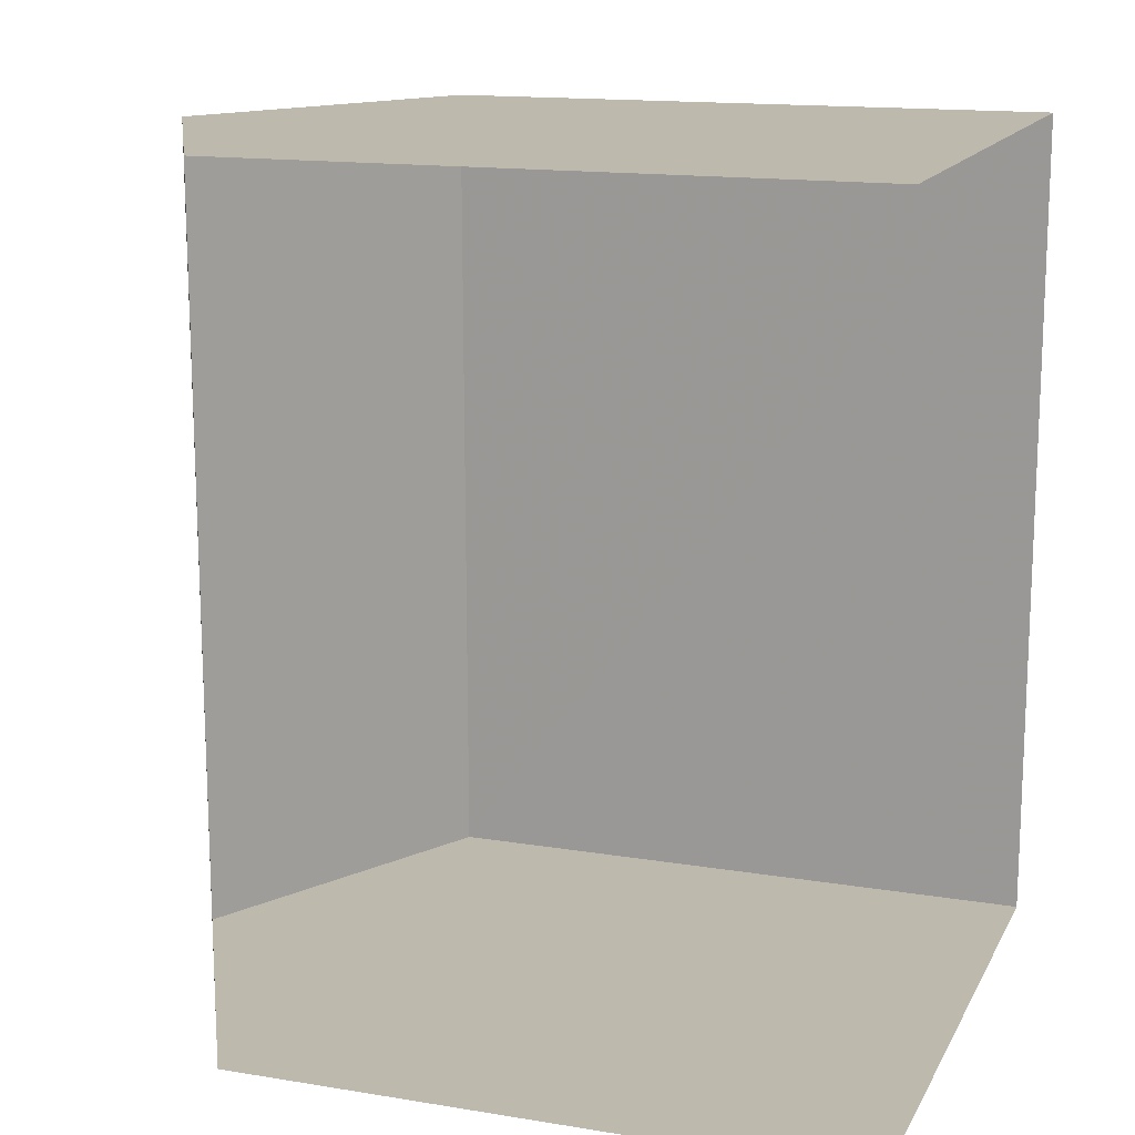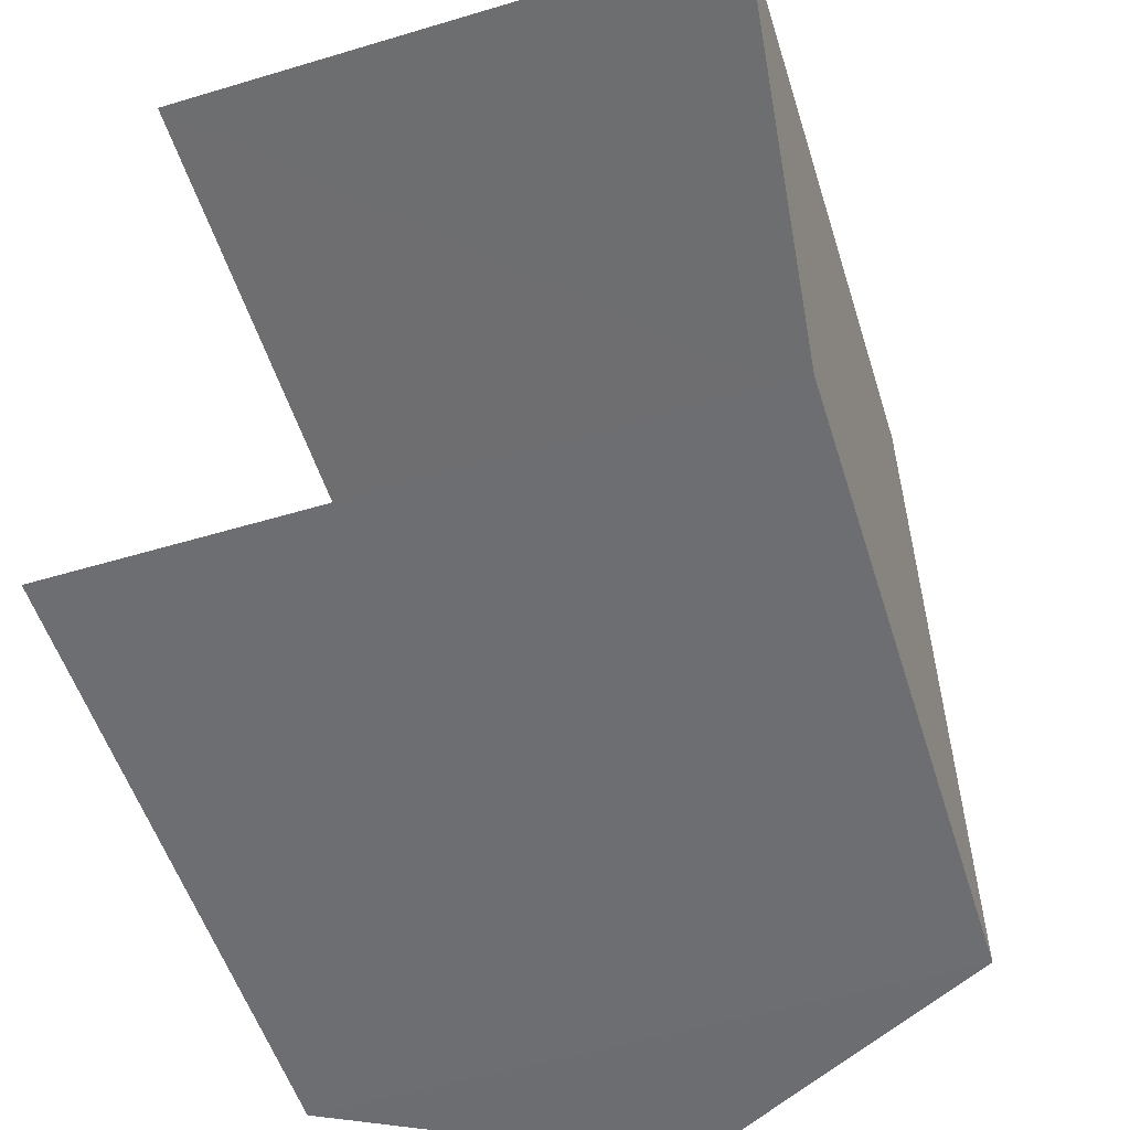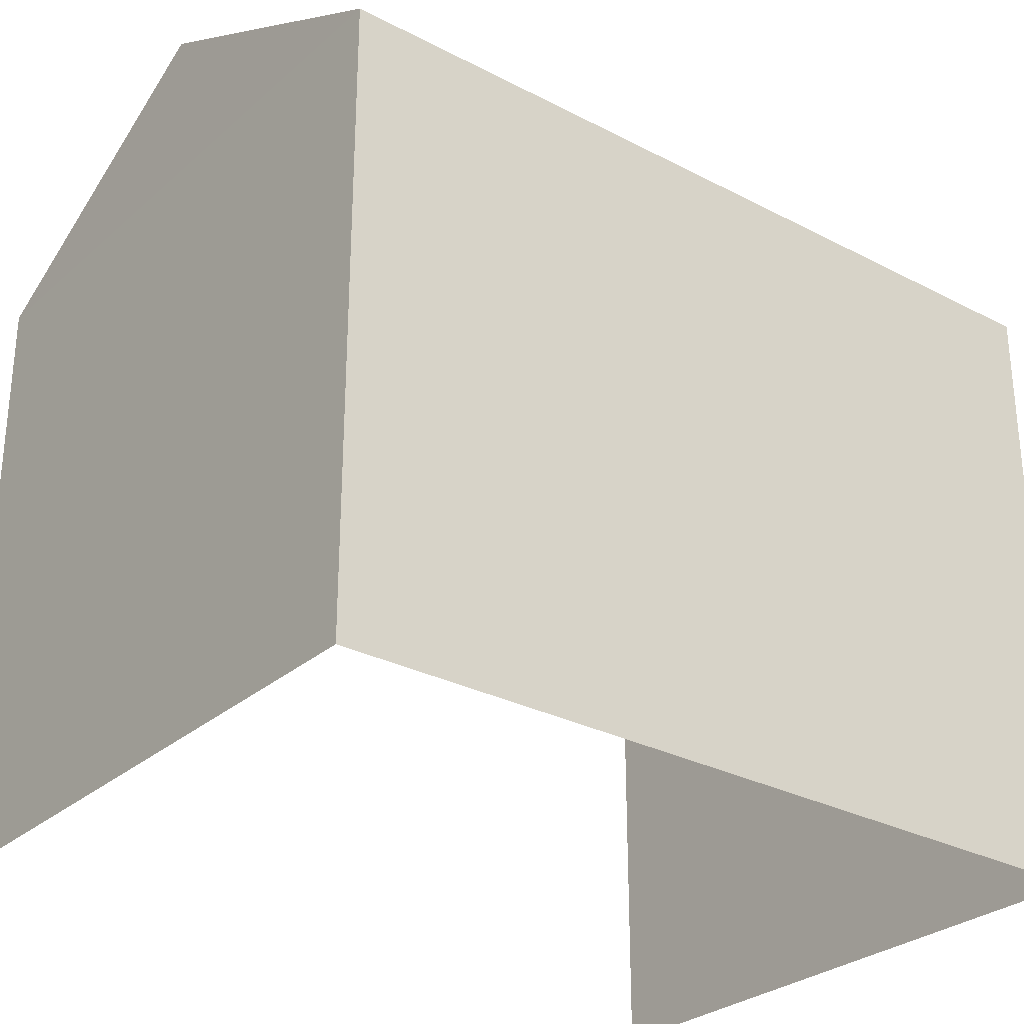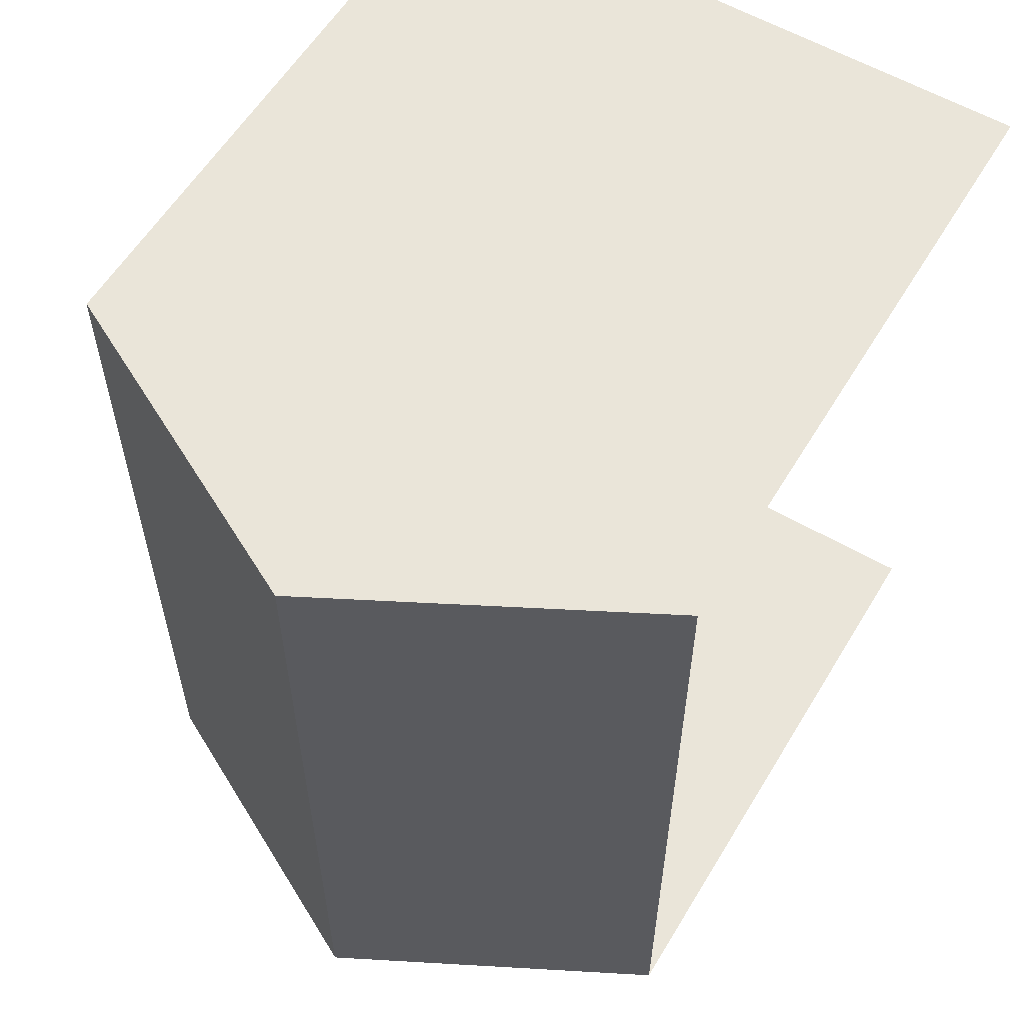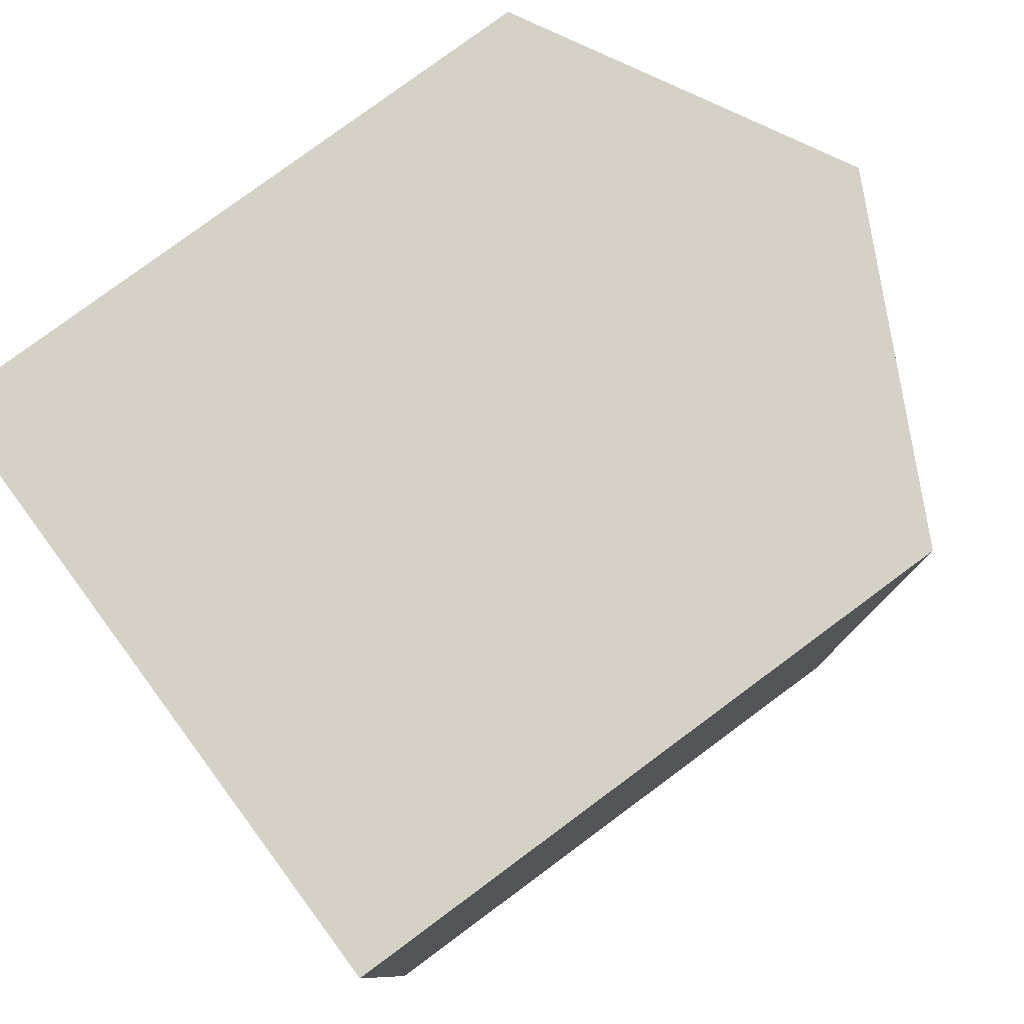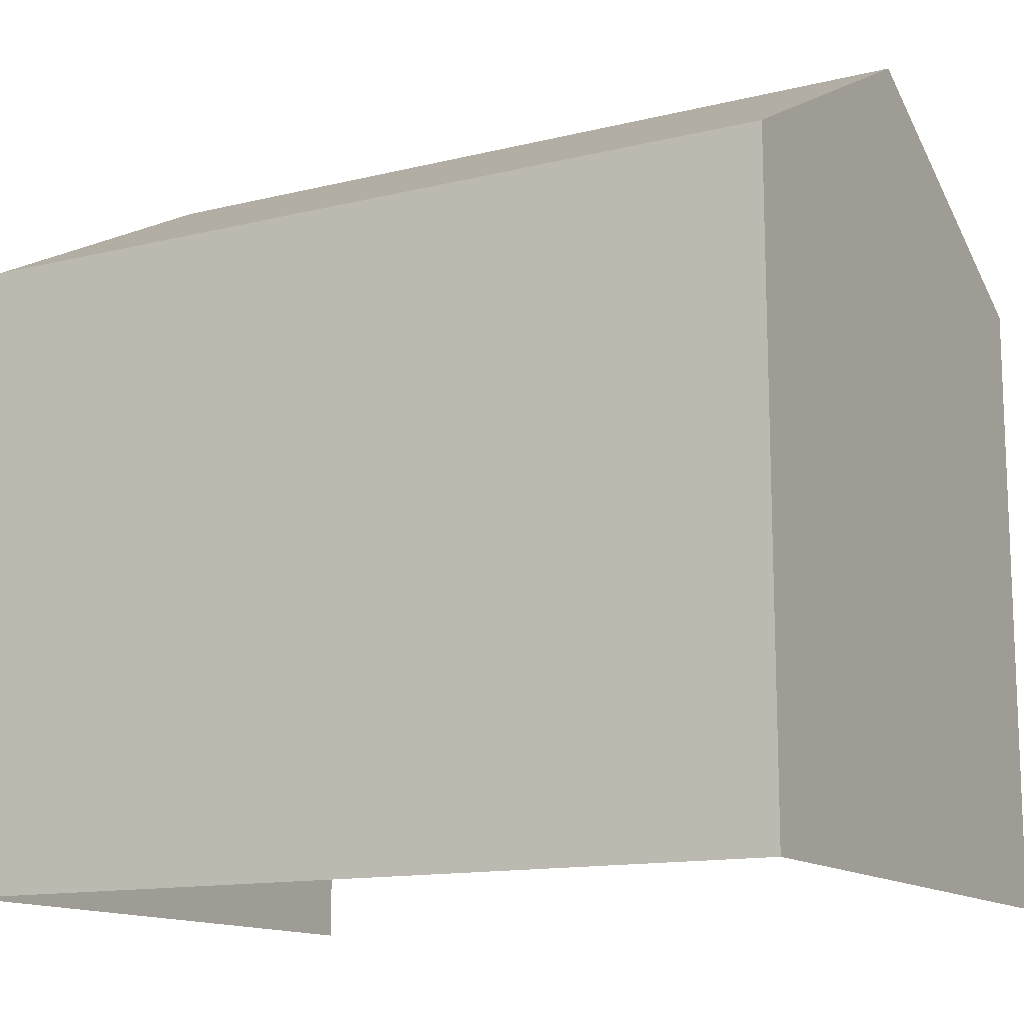
<metadata>
{"format":"obj","ext":"obj","renderer":"f3d","projection":"perspective","resolution":1024,"background":"white","views":[{"elev":14.9,"azim":109.4,"up":"+Y"},{"elev":-54.3,"azim":-162.4,"up":"+Y"},{"elev":-28.9,"azim":-128.2,"up":"+Z"},{"elev":58.3,"azim":31.0,"up":"+Y"},{"elev":79.3,"azim":-126.5,"up":"+Y"},{"elev":-13.3,"azim":-61.1,"up":"+Z"}]}
</metadata>
<code>
v -3.736e+05 -1.033e+05 28.62
v -3.736e+05 -1.033e+05 28.61
v -3.736e+05 -1.033e+05 28.62
v -3.736e+05 -1.033e+05 28.62
v -3.736e+05 -1.033e+05 37.35
v -3.736e+05 -1.033e+05 35.52
v -3.736e+05 -1.033e+05 37.35
v -3.736e+05 -1.033e+05 35.52
v -3.736e+05 -1.033e+05 35.52
v -3.736e+05 -1.033e+05 35.52
f 1 2 3
f 4 1 3
f 8 3 2
f 6 8 2
f 5 6 7
f 5 8 6
f 9 10 5
f 7 9 5
f 6 2 9
f 6 9 7
f 2 1 9
f 4 3 10
f 10 8 5
f 10 3 8
f 10 1 4
f 10 9 1

</code>
